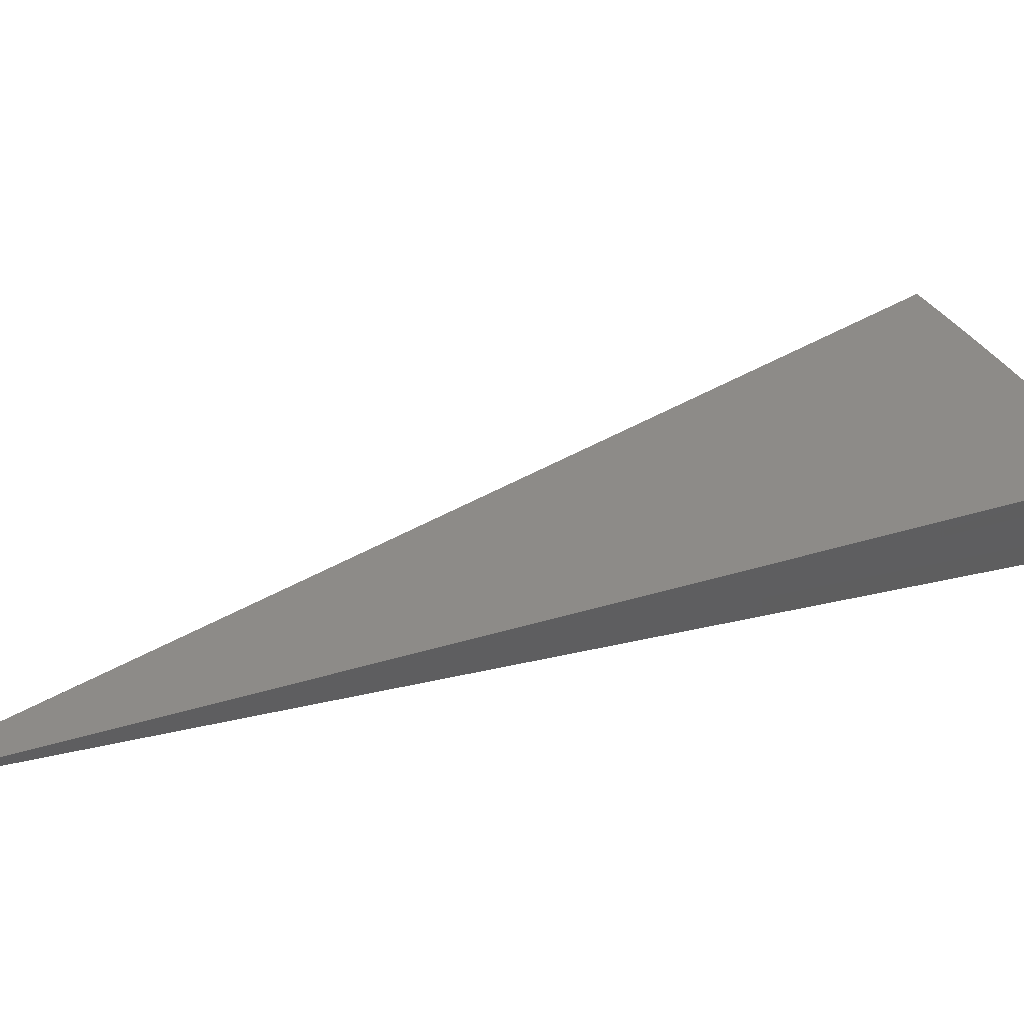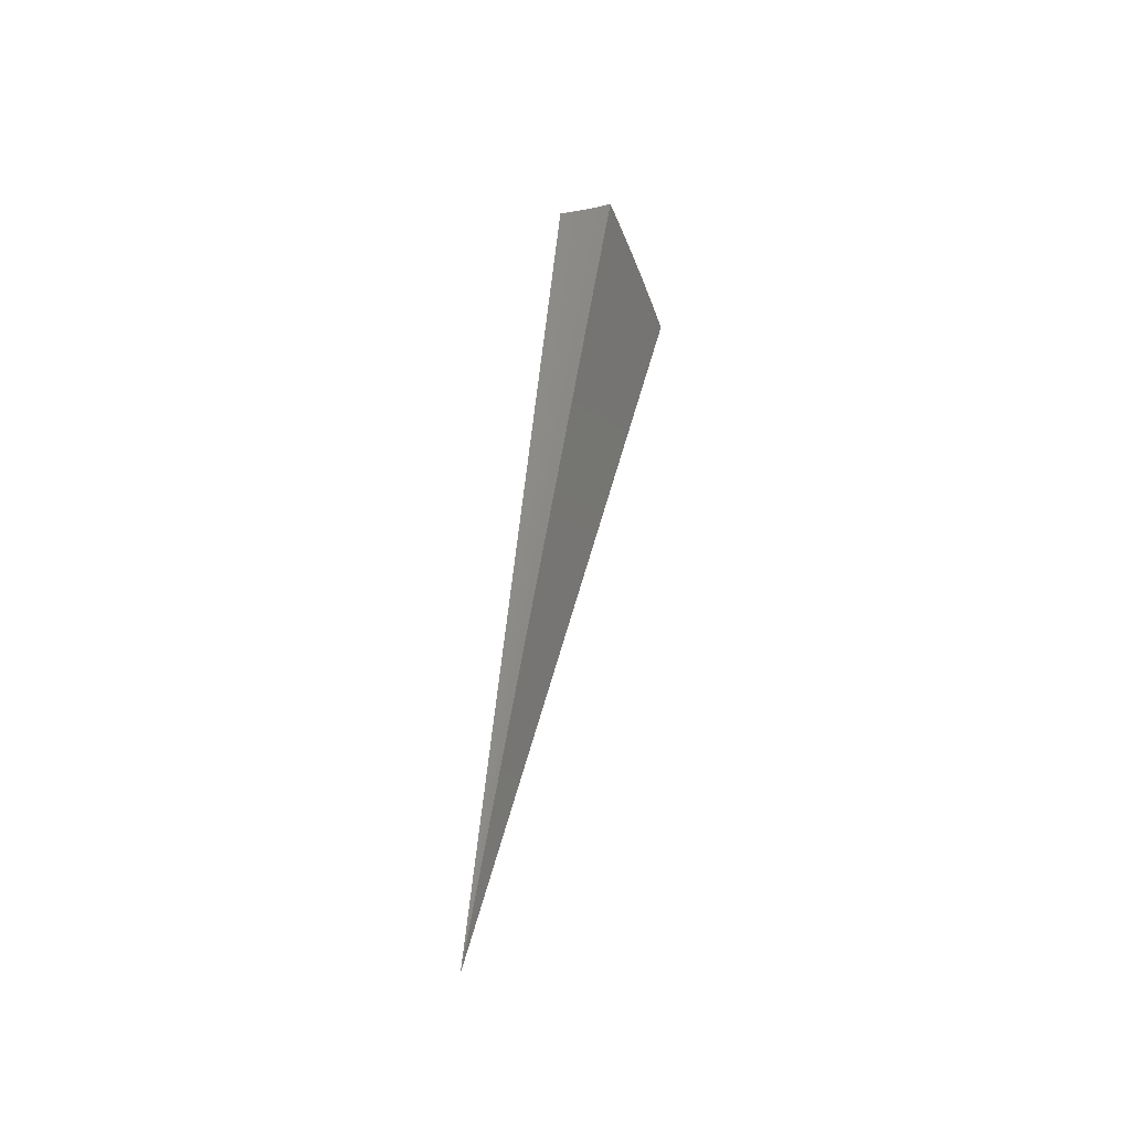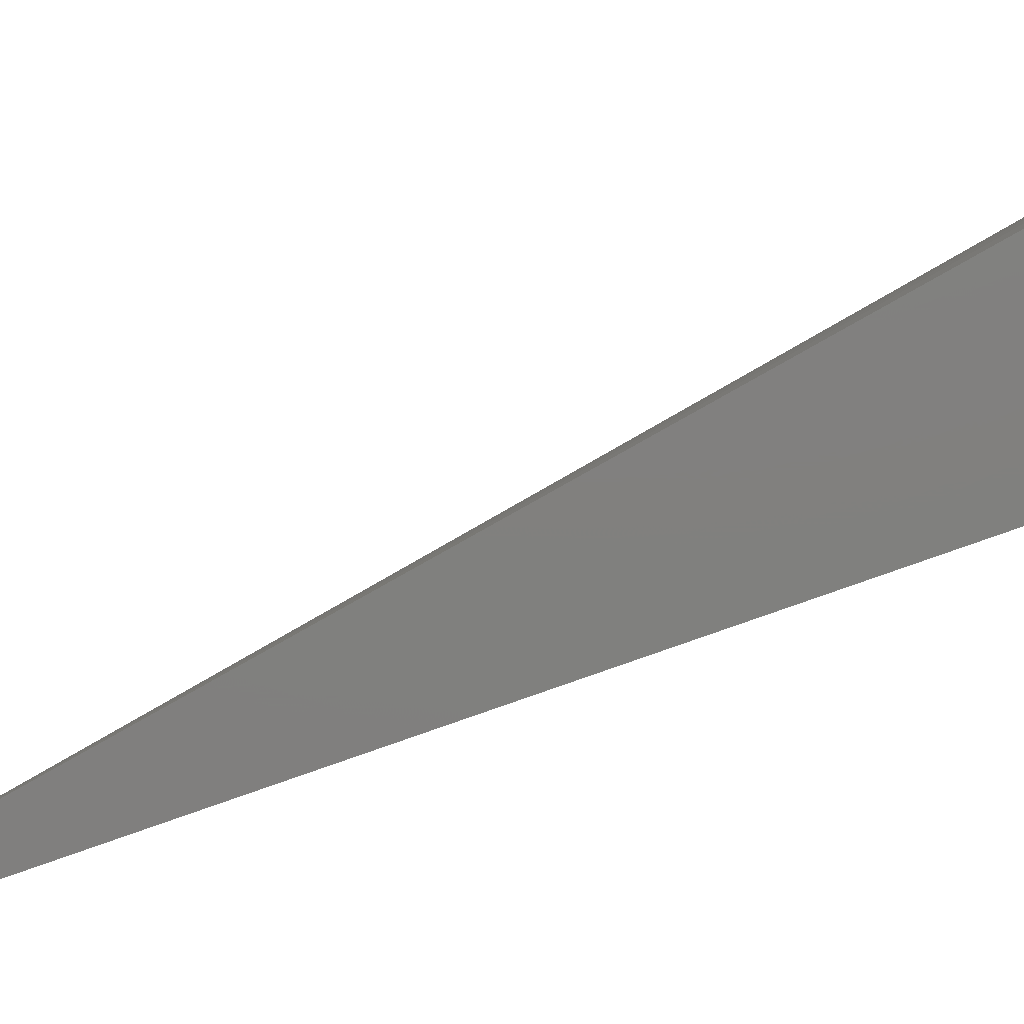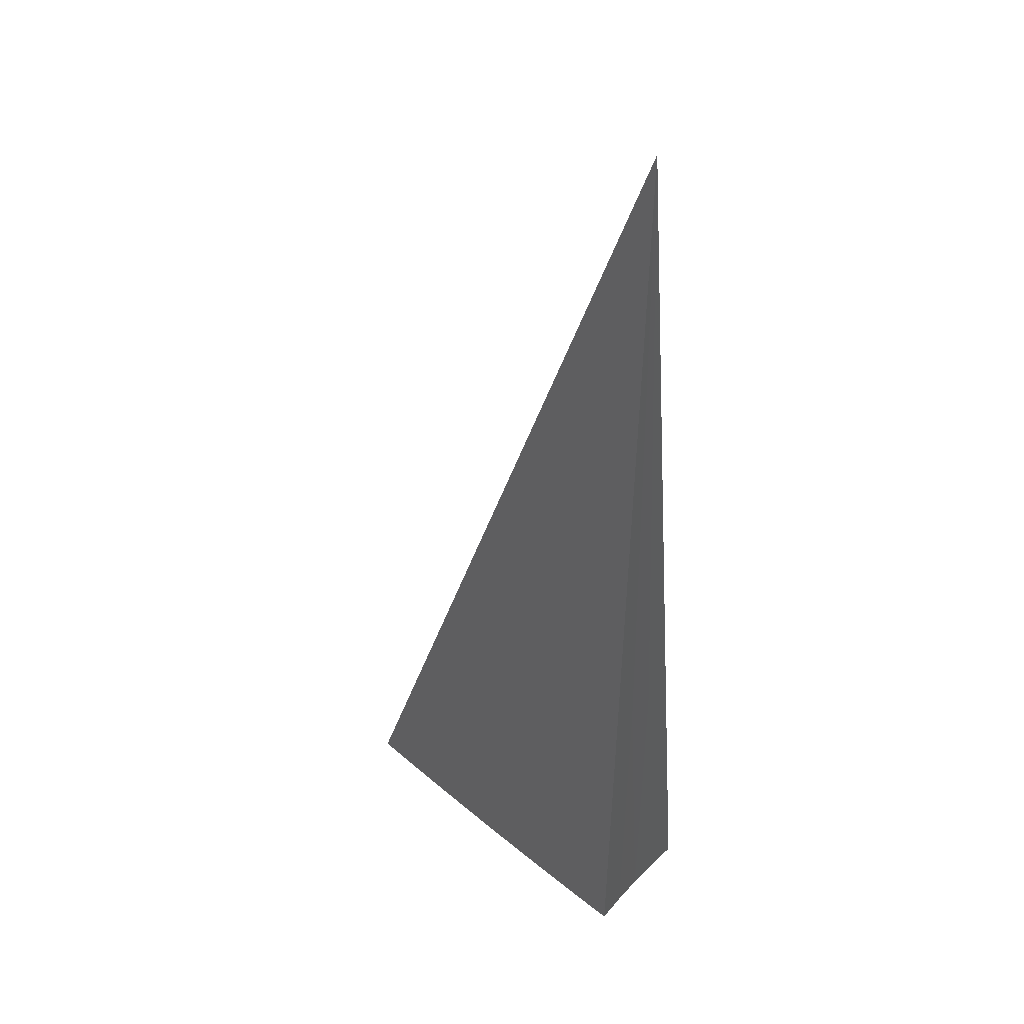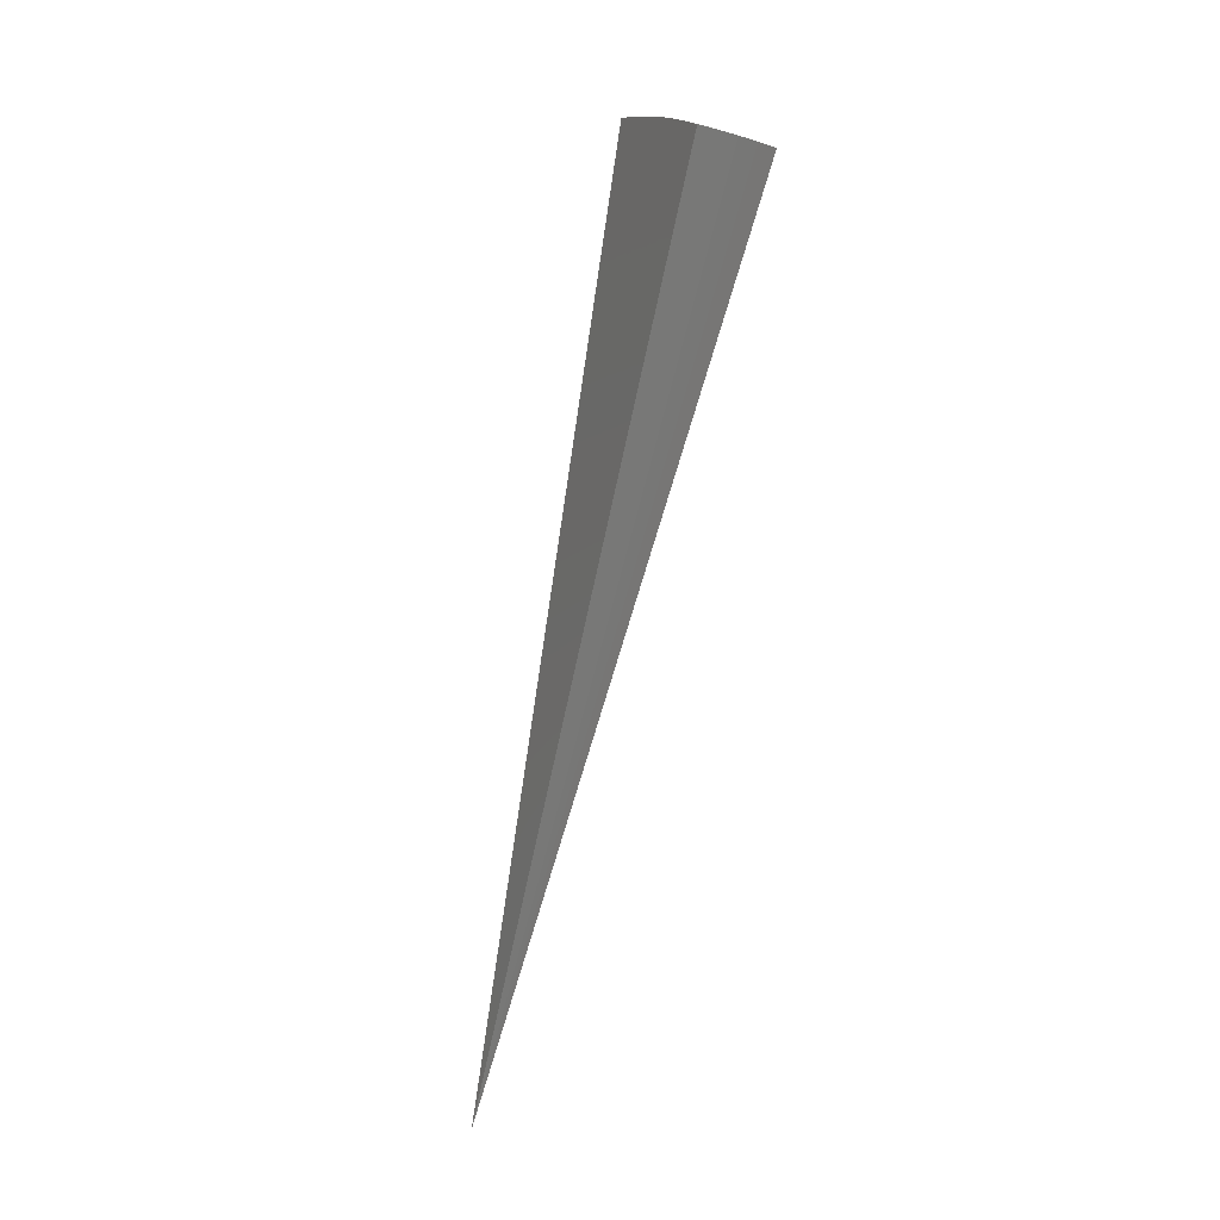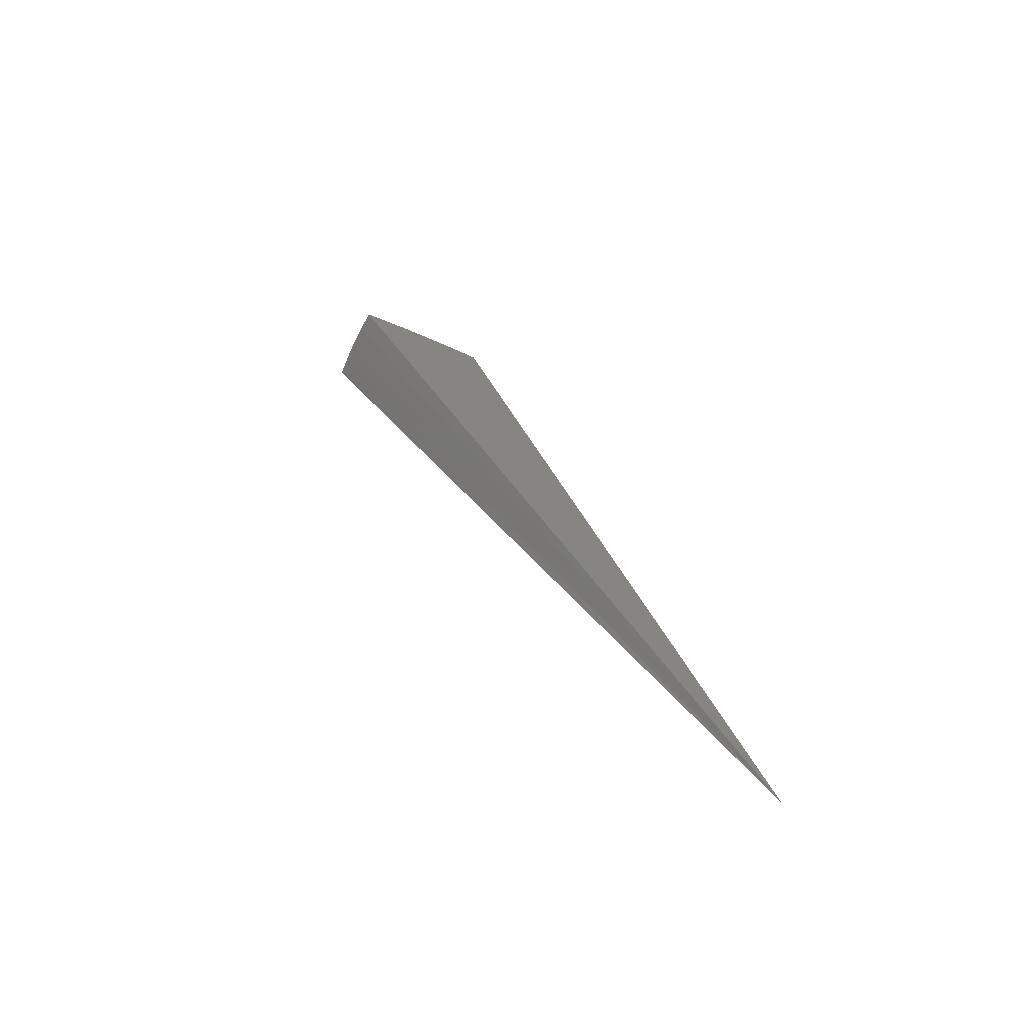
<metadata>
{"format":"stl","ext":"stl","renderer":"f3d","projection":"perspective","resolution":1024,"background":"white","views":[{"elev":-9.5,"azim":-124.7,"up":"+Y"},{"elev":-23.1,"azim":-26.5,"up":"+Z"},{"elev":49.9,"azim":-89.3,"up":"+Y"},{"elev":-35.8,"azim":-164.4,"up":"+Y"},{"elev":-14.8,"azim":104.4,"up":"+Z"},{"elev":-70.8,"azim":-160.2,"up":"+Z"}]}
</metadata>
<code>
# stl→obj: 71 verts, 138 faces
v 2.979 2.499 10.68
v 0 0 -8.882e-15
v 3.155 2.647 10.59
v 3.329 2.793 10.49
v 3.501 2.938 10.39
v 3.671 3.08 10.28
v 3.839 3.221 10.16
v 4.005 3.361 10.04
v 4.169 3.498 9.92
v 4.33 3.634 9.791
v 2.646 3.153 10.58
v 2.498 2.977 10.68
v 2.772 3.026 10.59
v 2.626 2.866 10.68
v 2.905 2.905 10.59
v 2.749 2.749 10.68
v 3.032 2.778 10.59
v 2.866 2.627 10.68
v 3.198 2.931 10.49
v 3.364 3.083 10.39
v 3.447 3.159 10.33
v 3.529 3.234 10.28
v 3.611 3.309 10.22
v 3.46 3.46 10.22
v 3.538 3.538 10.16
v 3.377 3.686 10.16
v 3.452 3.767 10.1
v 3.219 3.836 10.15
v 3.358 4.001 10.03
v 3.526 3.848 10.04
v 3.6 3.928 9.978
v 3.694 3.694 10.04
v 3.771 3.771 9.978
v 3.856 3.533 10.04
v 3.936 3.607 9.978
v 3.693 3.384 10.16
v 3.616 3.616 10.1
v 3.774 3.459 10.1
v 4.096 3.754 9.848
v 4.016 3.68 9.913
v 3.848 3.848 9.913
v 3.673 4.008 9.913
v 3.495 4.165 9.91
v 4.167 3.818 9.789
v 3.925 3.925 9.848
v 3.995 3.995 9.786
v 3.746 4.088 9.848
v 3.816 4.164 9.783
v 3.63 4.326 9.781
v 3.303 3.604 10.22
v 3.078 3.668 10.27
v 3.228 3.522 10.28
v 3.152 3.44 10.33
v 3.303 3.303 10.33
v 3.224 3.223 10.39
v 2.936 3.499 10.38
v 3.077 3.358 10.39
v 3.065 3.064 10.49
v 2.791 3.327 10.48
v 2.925 3.192 10.49
v 3.382 3.381 10.28
v 1.886 1.779 7.122
v 0.9428 0.8895 3.561
v 1.779 1.886 7.122
v 0.8895 0.9428 3.561
v 2.546 2.778 6.527
v 1.273 1.389 3.264
v 2.665 2.665 6.527
v 2.779 2.546 6.527
v 1.389 1.273 3.264
v 1.332 1.332 3.264
f 1 2 3
f 3 2 4
f 4 2 5
f 5 2 6
f 6 2 7
f 7 2 8
f 8 2 9
f 9 2 10
f 11 12 13
f 13 12 14
f 13 14 15
f 15 14 16
f 15 16 17
f 17 16 18
f 17 18 3
f 3 18 1
f 17 3 19
f 19 3 4
f 19 4 20
f 20 4 5
f 20 5 21
f 21 5 6
f 21 6 22
f 22 6 23
f 22 23 24
f 24 23 25
f 24 25 26
f 26 25 27
f 26 27 28
f 28 27 29
f 29 27 30
f 29 30 31
f 31 30 32
f 31 32 33
f 33 32 34
f 33 34 35
f 35 34 8
f 35 8 9
f 6 7 23
f 23 7 36
f 23 36 25
f 25 36 37
f 25 37 27
f 27 37 30
f 36 7 38
f 38 7 8
f 38 8 34
f 10 39 9
f 9 39 40
f 9 40 35
f 35 40 41
f 35 41 33
f 33 41 42
f 33 42 31
f 31 42 43
f 31 43 29
f 10 44 39
f 39 44 45
f 39 45 40
f 40 45 41
f 44 46 45
f 45 46 47
f 45 47 41
f 41 47 42
f 46 48 47
f 47 48 49
f 47 49 43
f 26 28 50
f 50 28 51
f 50 51 52
f 52 51 53
f 52 53 54
f 54 53 55
f 54 55 20
f 20 55 19
f 51 56 53
f 53 56 57
f 53 57 55
f 55 57 58
f 55 58 19
f 19 58 17
f 56 59 57
f 57 59 60
f 57 60 58
f 58 60 15
f 58 15 17
f 59 11 60
f 60 11 13
f 60 13 15
f 24 26 50
f 50 52 61
f 61 52 54
f 61 54 21
f 21 54 20
f 32 30 37
f 47 43 42
f 22 24 61
f 61 24 50
f 22 61 21
f 36 38 37
f 37 38 32
f 38 34 32
f 12 11 2
f 2 11 59
f 2 59 56
f 56 51 2
f 2 51 28
f 2 28 29
f 29 43 2
f 2 43 49
f 18 62 1
f 1 62 63
f 1 63 2
f 18 16 62
f 62 16 64
f 62 64 65
f 65 64 12
f 65 12 2
f 16 14 64
f 64 14 12
f 65 2 63
f 65 63 62
f 48 66 49
f 49 66 67
f 49 67 2
f 66 48 68
f 68 48 46
f 68 46 69
f 69 46 44
f 69 44 10
f 69 10 70
f 70 10 2
f 70 2 71
f 71 2 67
f 71 67 66
f 71 66 68
f 70 71 68
f 70 68 69

</code>
